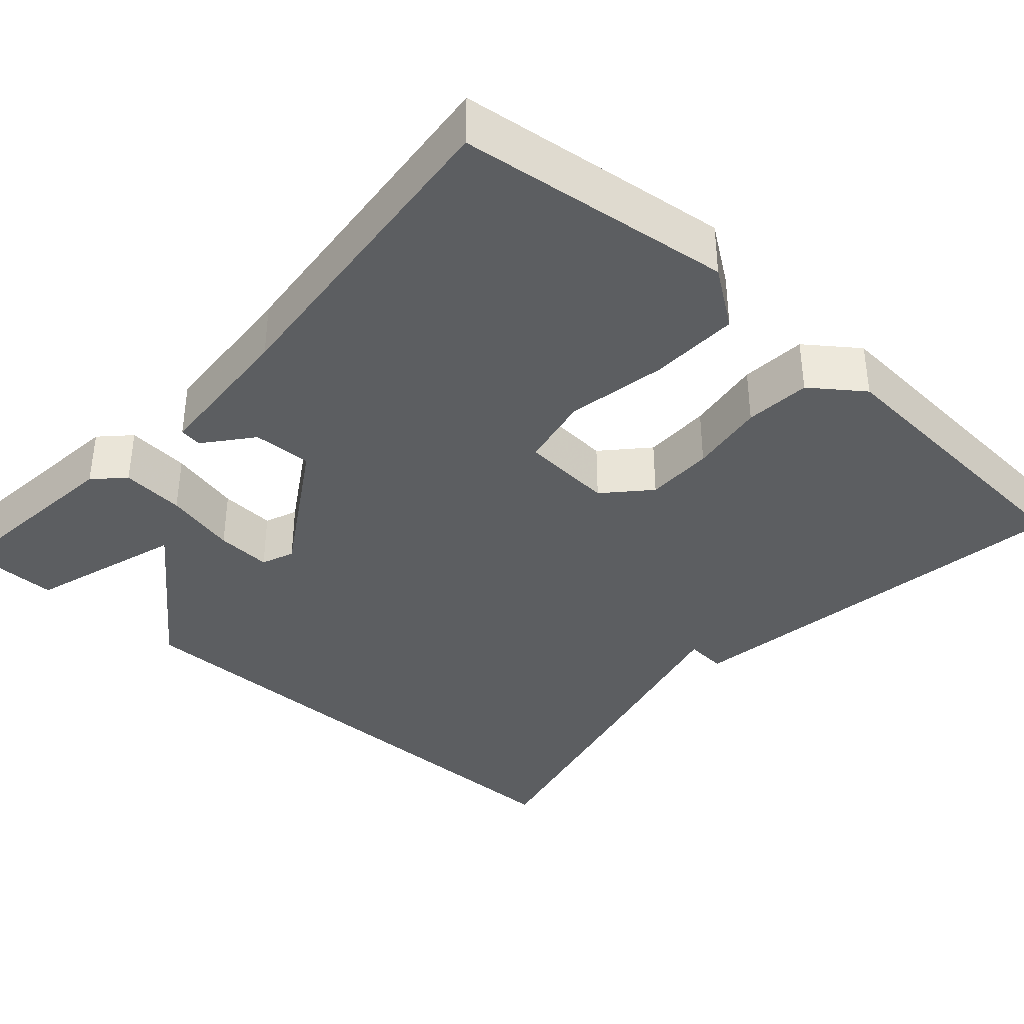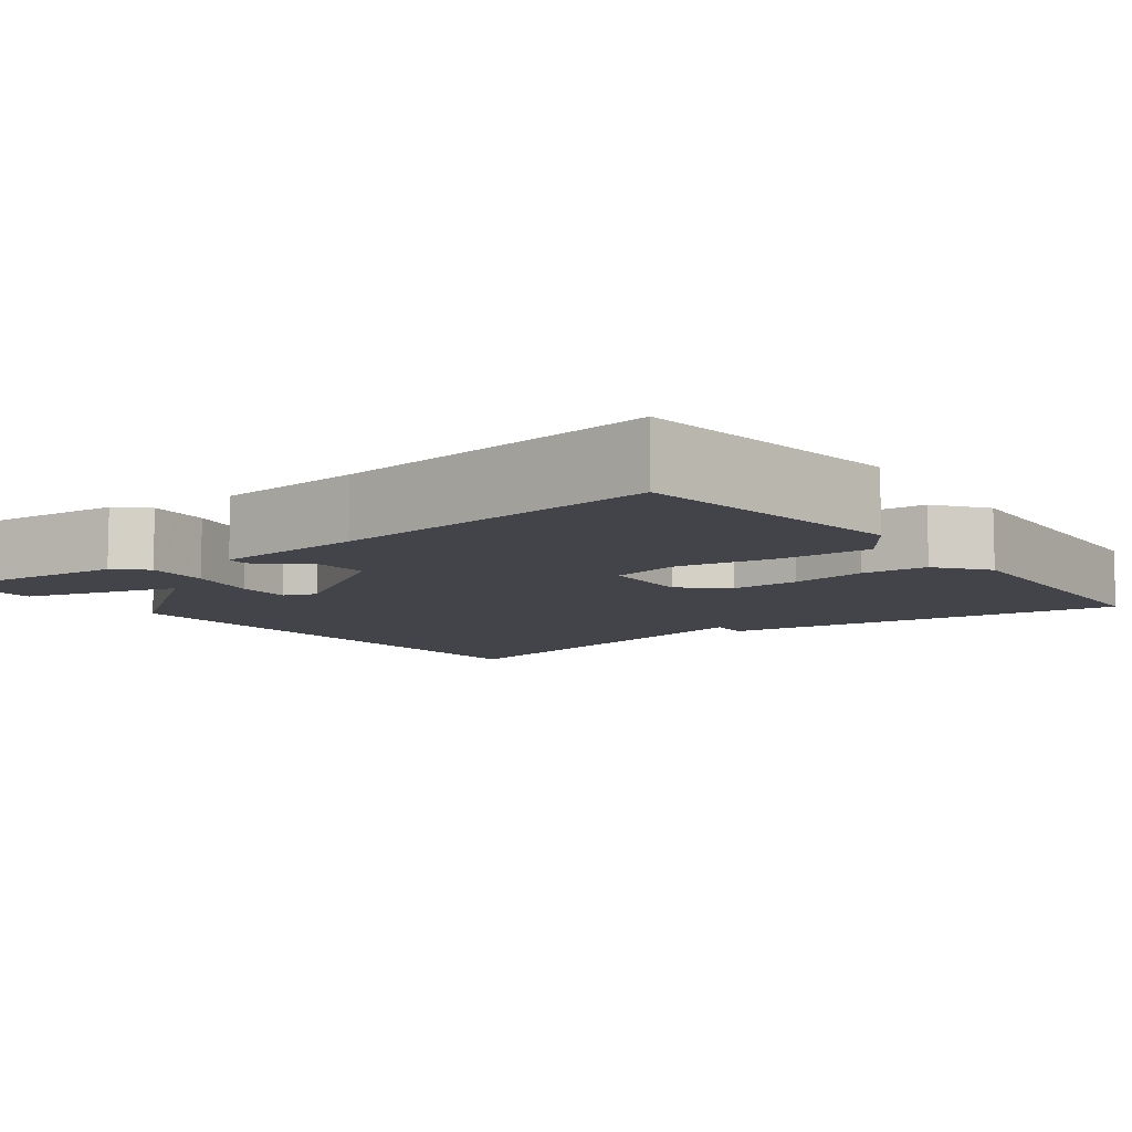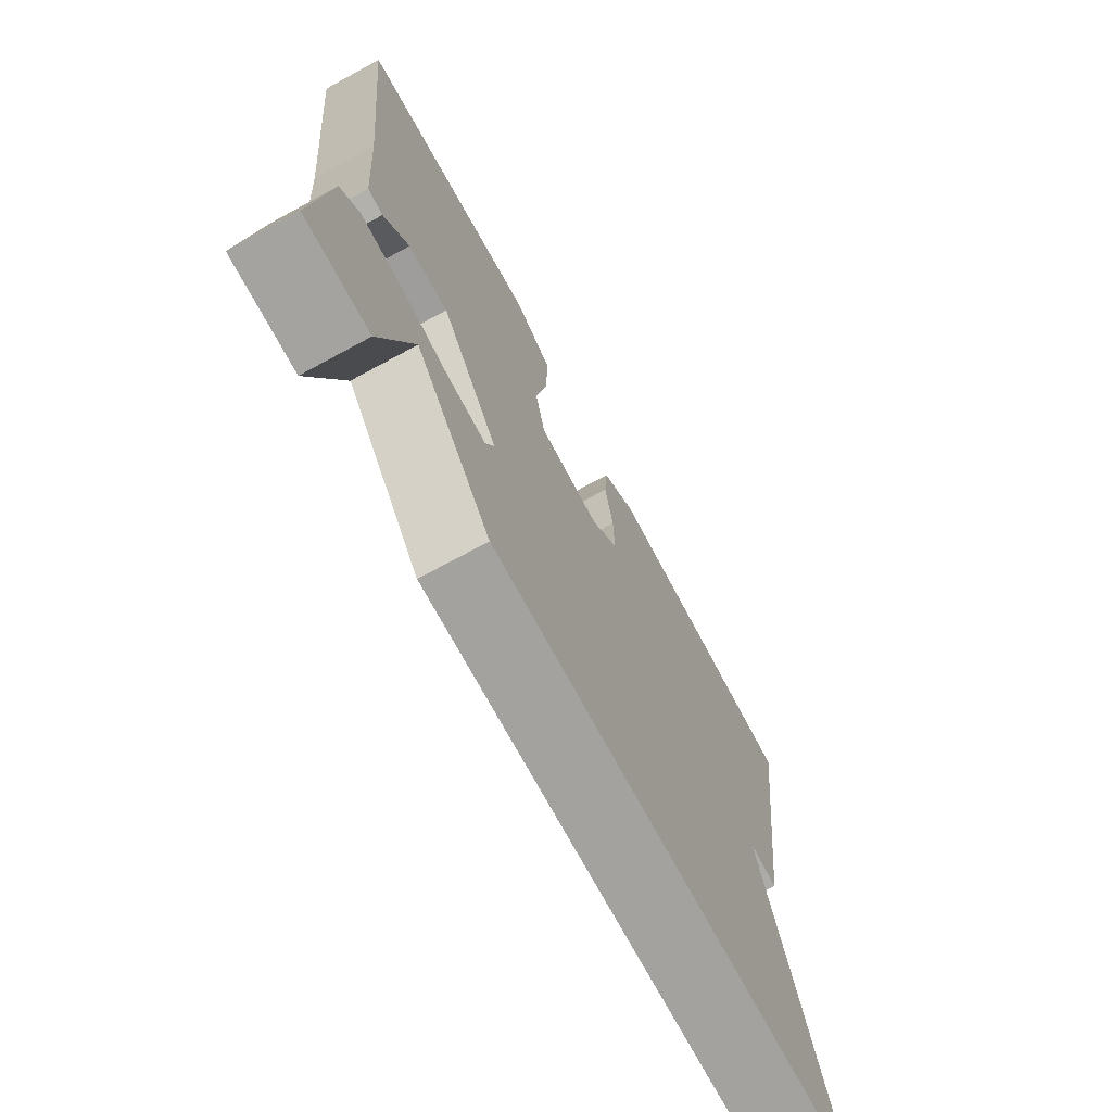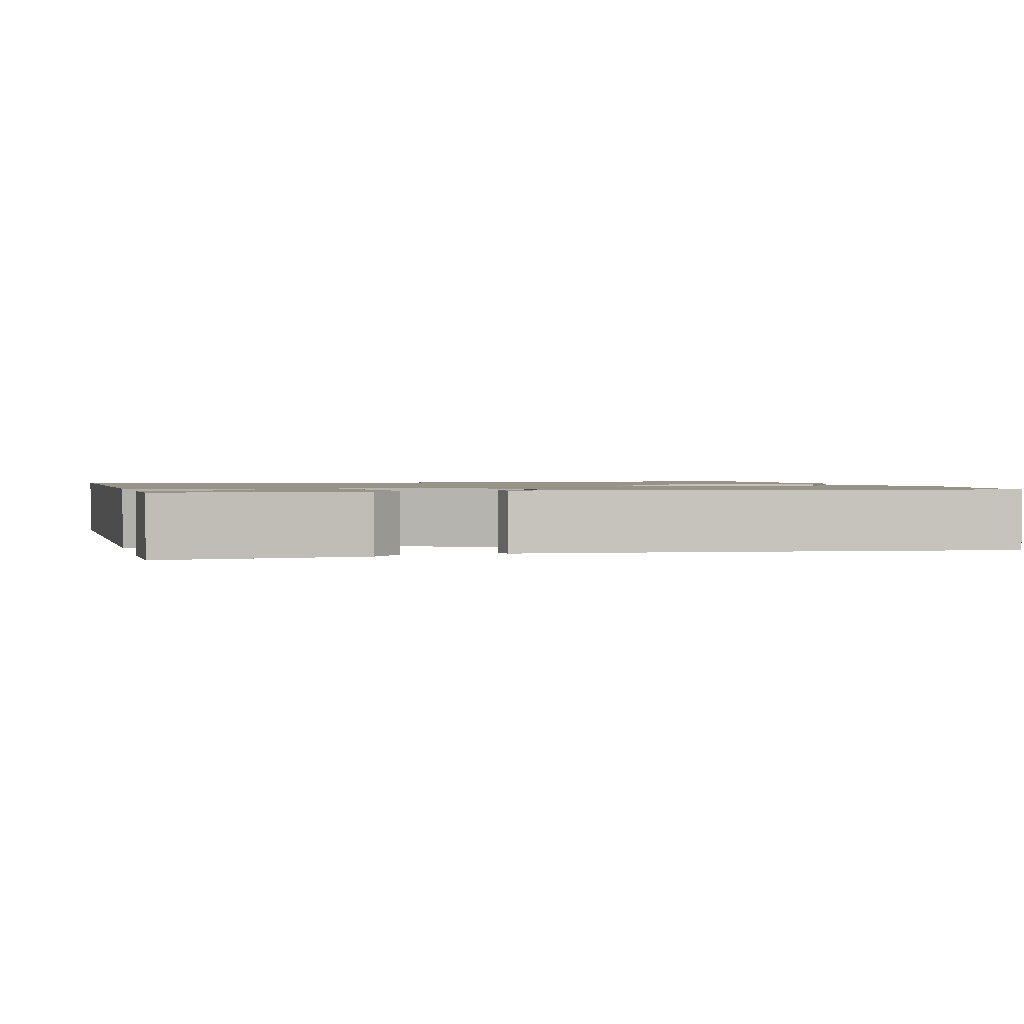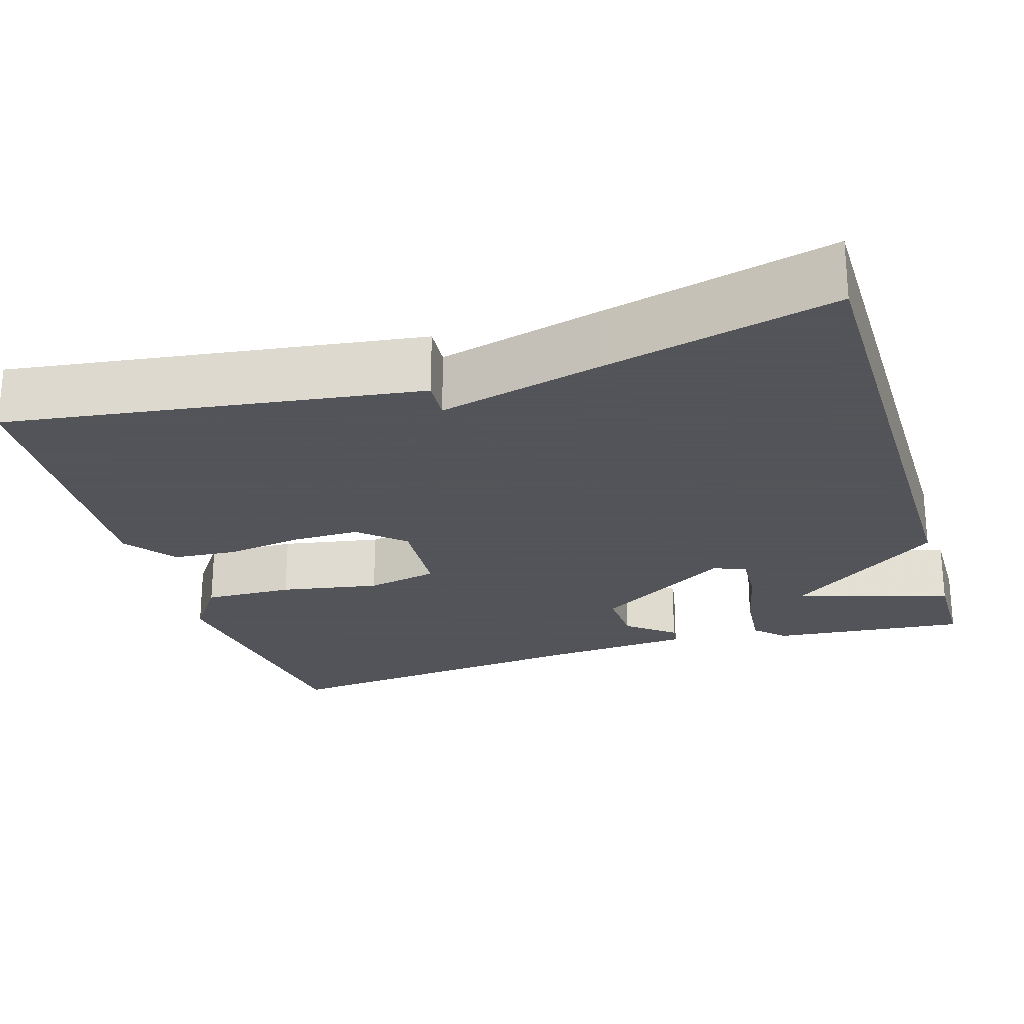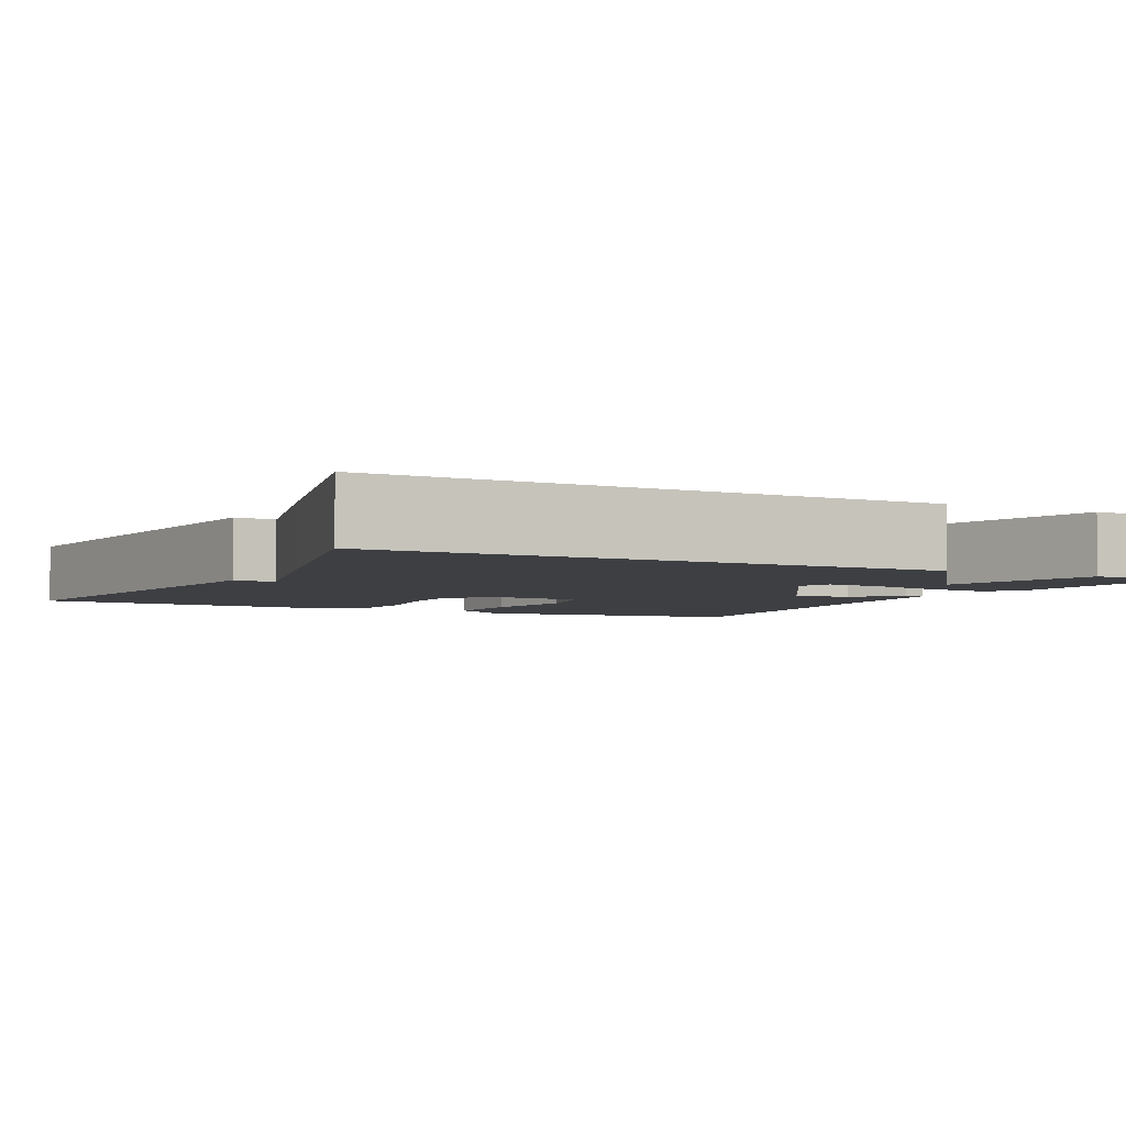
<metadata>
{"format":"obj","ext":"obj","renderer":"f3d","projection":"perspective","resolution":1024,"background":"white","views":[{"elev":-37.3,"azim":-42.2,"up":"+Y"},{"elev":-8.5,"azim":-52.6,"up":"+Y"},{"elev":-72.6,"azim":-61.6,"up":"+Z"},{"elev":1.4,"azim":-104.5,"up":"+Y"},{"elev":-23.9,"azim":107.0,"up":"+Y"},{"elev":-4.0,"azim":152.9,"up":"+Y"}]}
</metadata>
<code>
v 0.5 0.07 -0.5
v -0.182 0.07 -0.501
v -0.324 0.07 -0.308
v -0.382 0.07 -0.501
v -0.5 0.07 -0.5
v -0.476 0.07 -0.255
v -0.441 0.07 -0.219
v -0.362 0.07 -0.226
v -0.272 0.07 -0.247
v -0.203 0.07 -0.251
v -0.187 0.07 -0.21
v -0.294 0.07 -0.04
v -0.368 0.07 -0.043
v -0.415 0.07 -0.102
v -0.443 0.07 -0.098
v -0.457 0.07 0.09
v -0.5 0.07 0.5
v -0.159 0.07 0.544
v -0.086 0.07 0.493
v -0.089 0.07 0.381
v -0.111 0.07 0.257
v -0.092 0.07 0.167
v 0.024 0.07 0.159
v 0.074 0.07 0.214
v 0.073 0.07 0.299
v 0.058 0.07 0.394
v 0.064 0.07 0.476
v 0.128 0.07 0.524
v 0.5 0.07 0.5
v 0.429 0.07 -0.013
v 0.377 0.07 -0.009
v 0.429 0.07 -0.213
v 0.5 0 -0.5
v -0.182 0 -0.501
v -0.324 0 -0.308
v -0.382 0 -0.501
v -0.5 0 -0.5
v -0.476 0 -0.255
v -0.441 0 -0.219
v -0.362 0 -0.226
v -0.272 0 -0.247
v -0.203 0 -0.251
v -0.187 0 -0.21
v -0.294 0 -0.04
v -0.368 0 -0.043
v -0.415 0 -0.102
v -0.443 0 -0.098
v -0.457 0 0.09
v -0.5 0 0.5
v -0.159 0 0.544
v -0.086 0 0.493
v -0.089 0 0.381
v -0.111 0 0.257
v -0.092 0 0.167
v 0.024 0 0.159
v 0.074 0 0.214
v 0.073 0 0.299
v 0.058 0 0.394
v 0.064 0 0.476
v 0.128 0 0.524
v 0.5 0 0.5
v 0.429 0 -0.013
v 0.377 0 -0.009
v 0.429 0 -0.213
f 1 2 3
f 32 1 3
f 31 32 3
f 29 30 31
f 28 29 31
f 27 28 31
f 26 27 31
f 25 26 31
f 24 25 31
f 23 24 31
f 22 23 31
f 19 20 21
f 18 19 21
f 17 18 21
f 16 17 21
f 16 21 22
f 13 14 15 16
f 16 22 31
f 13 16 31
f 12 13 31
f 7 8 9
f 6 7 9
f 5 6 9
f 3 4 5
f 3 5 9
f 11 12 31
f 10 11 31
f 10 31 3
f 3 9 10
f 35 34 33
f 35 33 64
f 35 64 63
f 63 62 61
f 63 61 60
f 63 60 59
f 63 59 58
f 63 58 57
f 63 57 56
f 63 56 55
f 63 55 54
f 53 52 51
f 53 51 50
f 53 50 49
f 53 49 48
f 54 53 48
f 48 47 46 45
f 63 54 48
f 63 48 45
f 63 45 44
f 41 40 39
f 41 39 38
f 41 38 37
f 37 36 35
f 41 37 35
f 63 44 43
f 63 43 42
f 35 63 42
f 42 41 35
f 1 33 34 2
f 2 34 35 3
f 3 35 36 4
f 4 36 37 5
f 5 37 38 6
f 6 38 39 7
f 7 39 40 8
f 8 40 41 9
f 9 41 42 10
f 10 42 43 11
f 11 43 44 12
f 12 44 45 13
f 13 45 46 14
f 14 46 47 15
f 15 47 48 16
f 16 48 49 17
f 17 49 50 18
f 18 50 51 19
f 19 51 52 20
f 20 52 53 21
f 21 53 54 22
f 22 54 55 23
f 23 55 56 24
f 24 56 57 25
f 25 57 58 26
f 26 58 59 27
f 27 59 60 28
f 28 60 61 29
f 29 61 62 30
f 30 62 63 31
f 31 63 64 32
f 32 64 33 1

</code>
